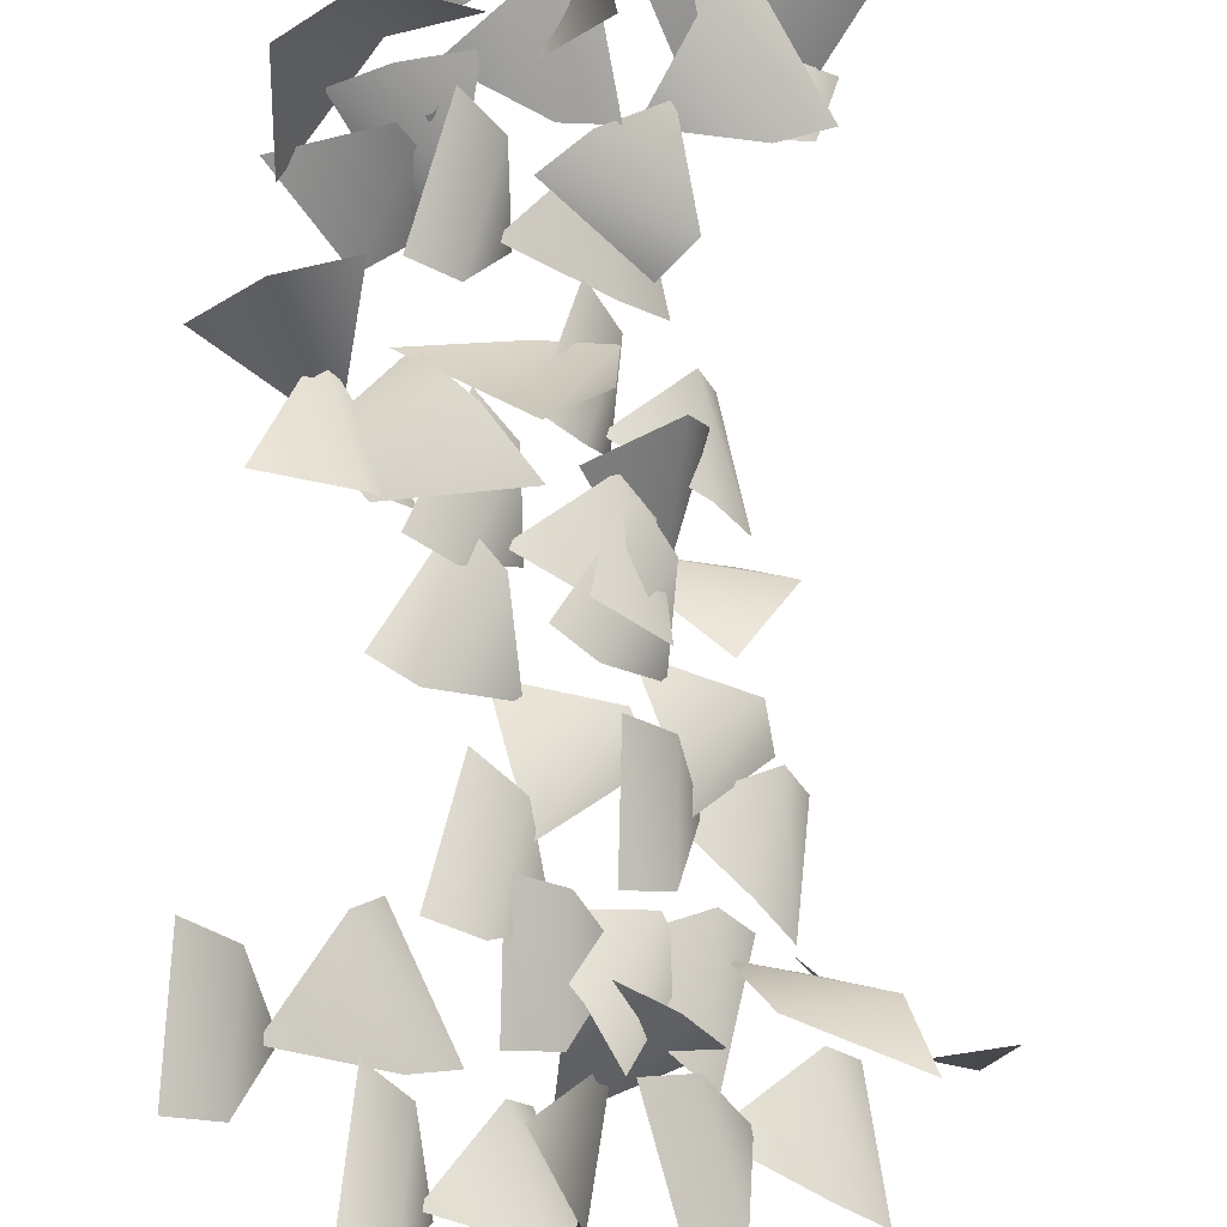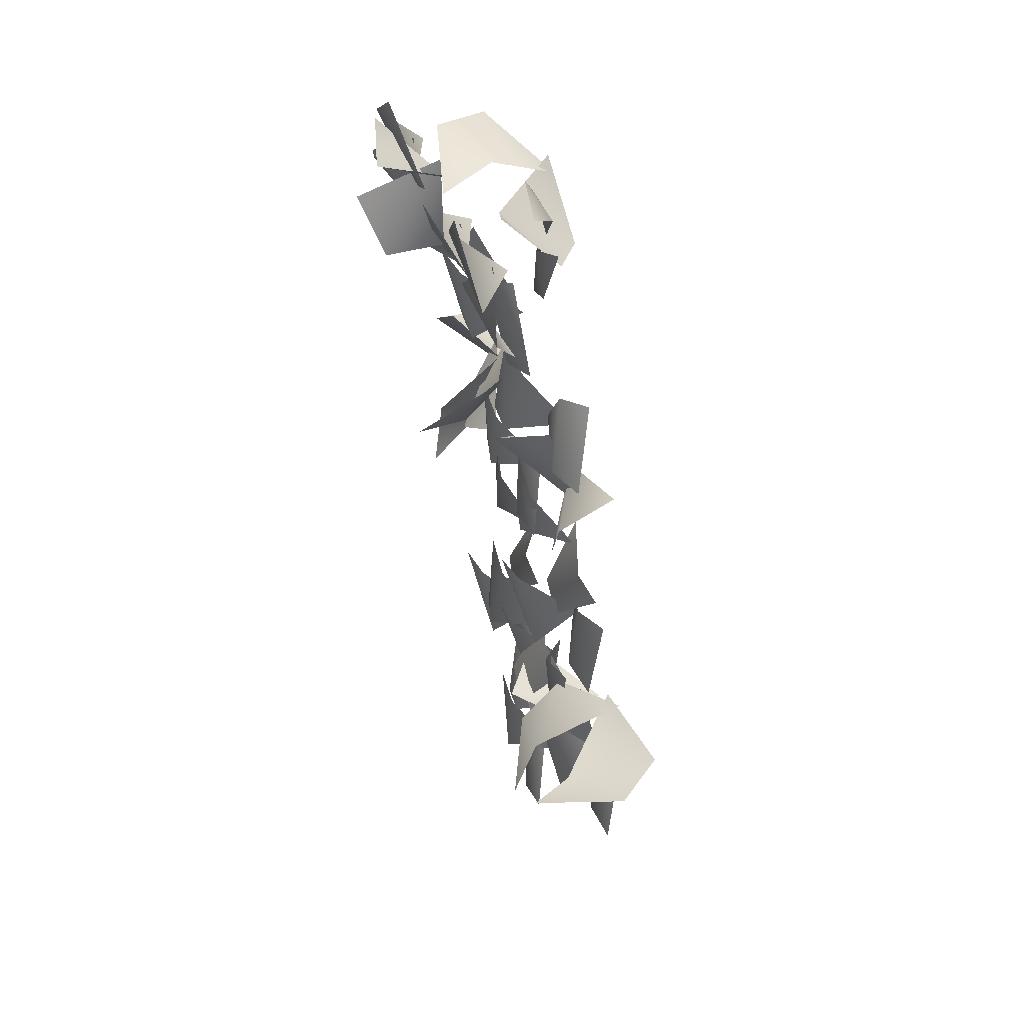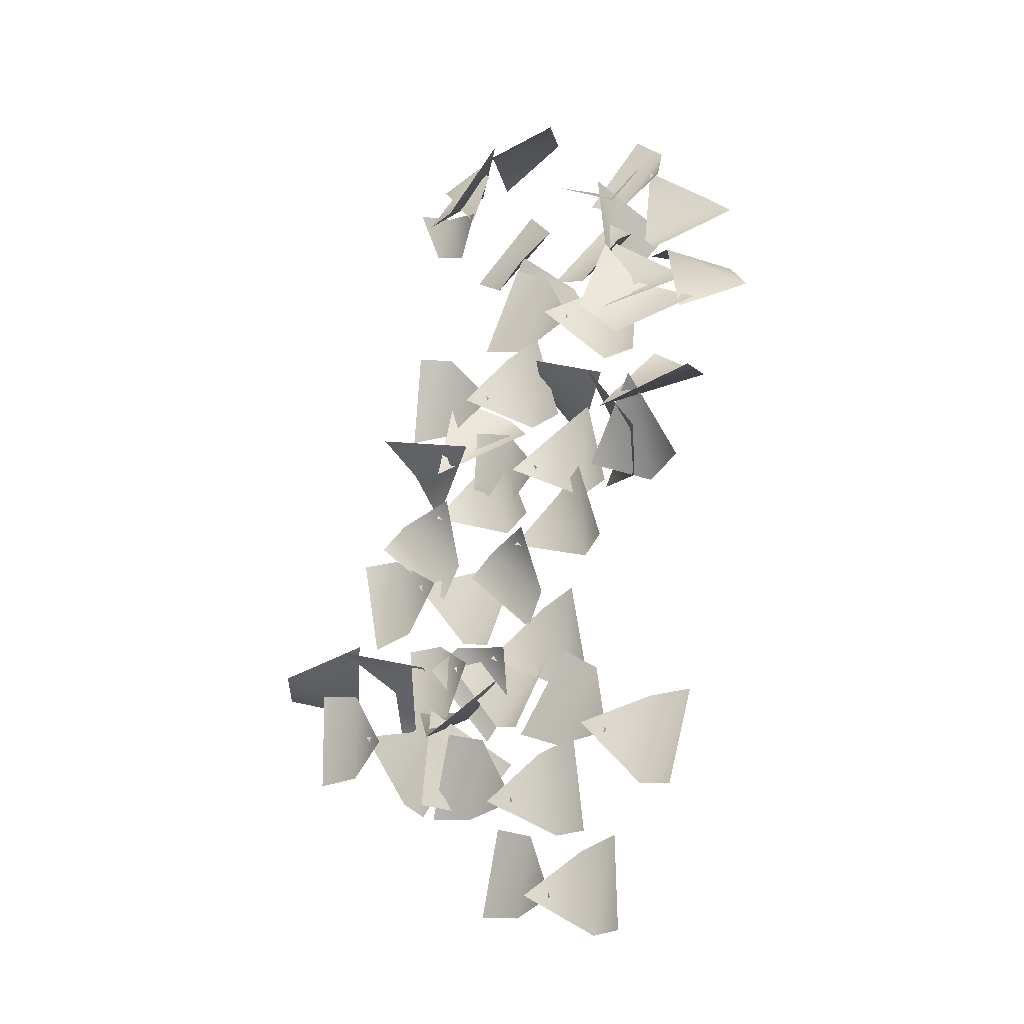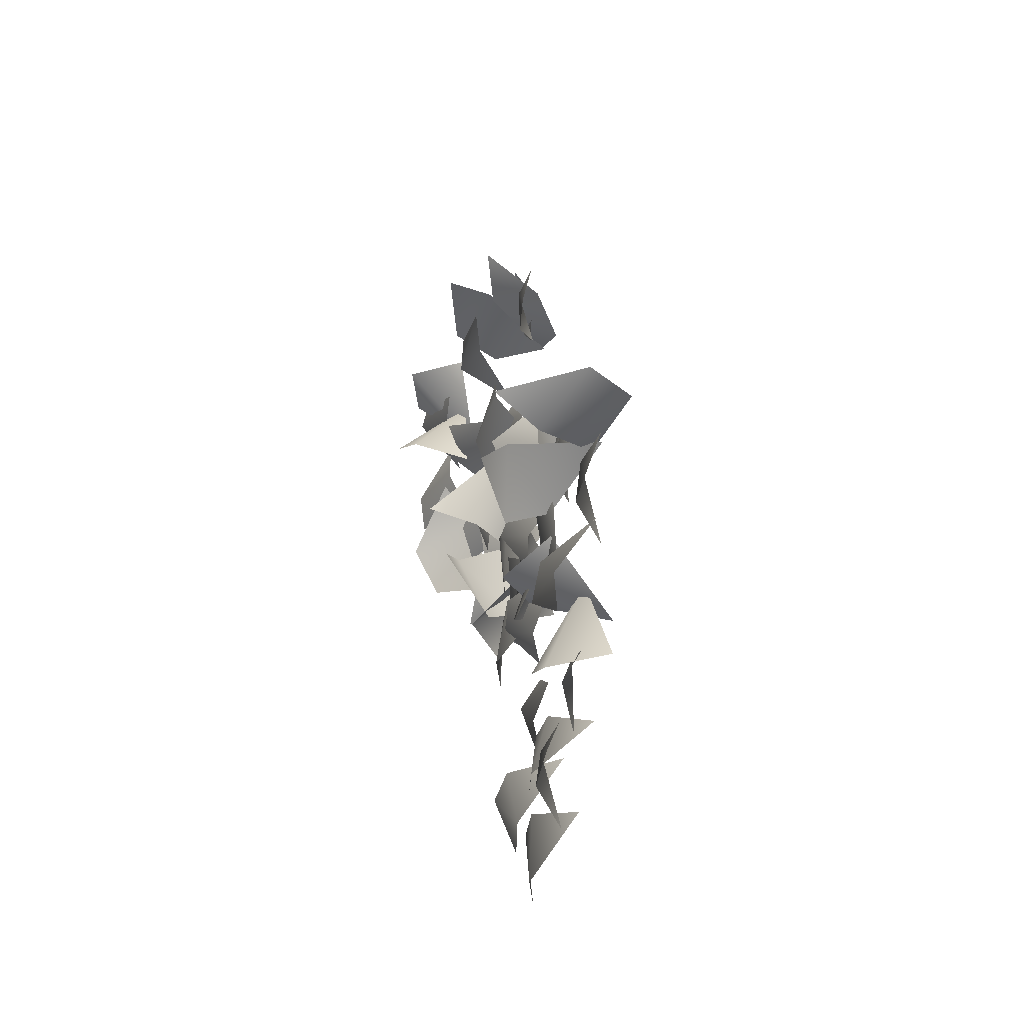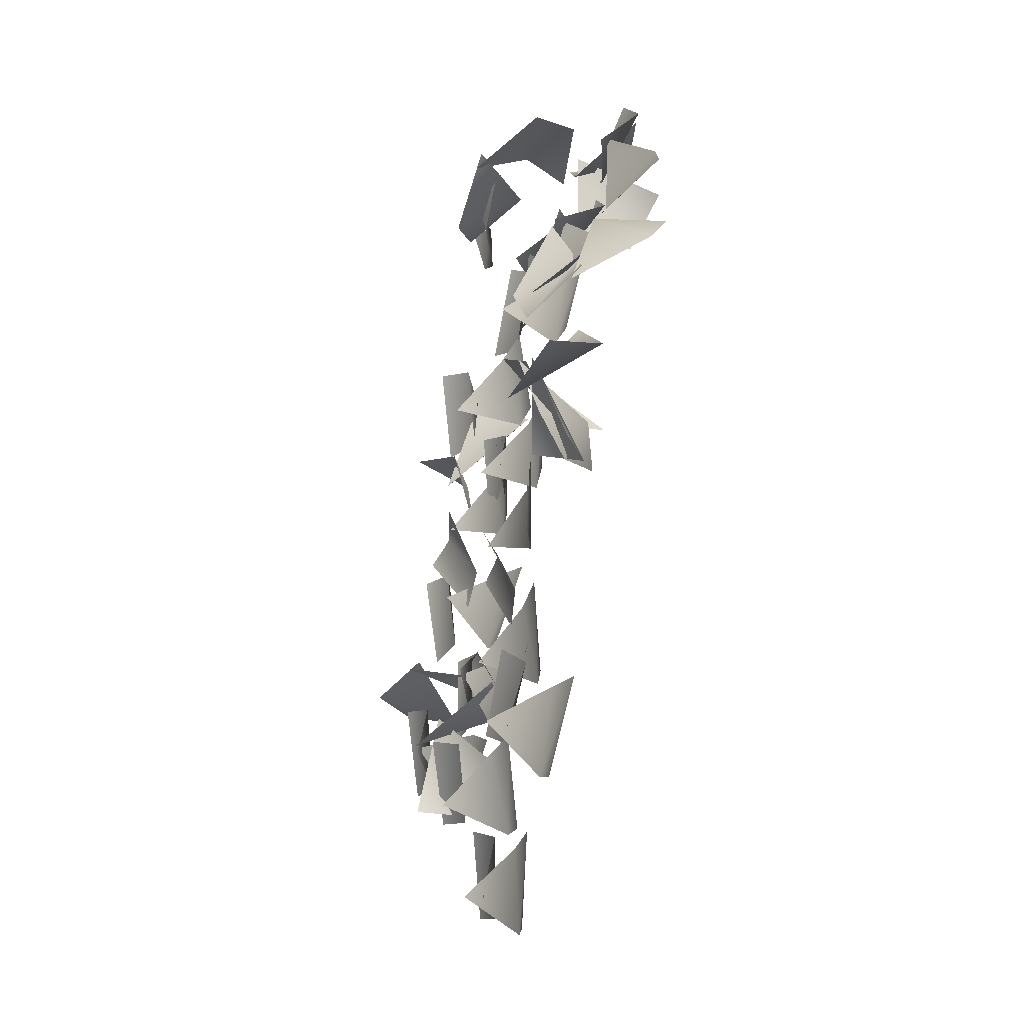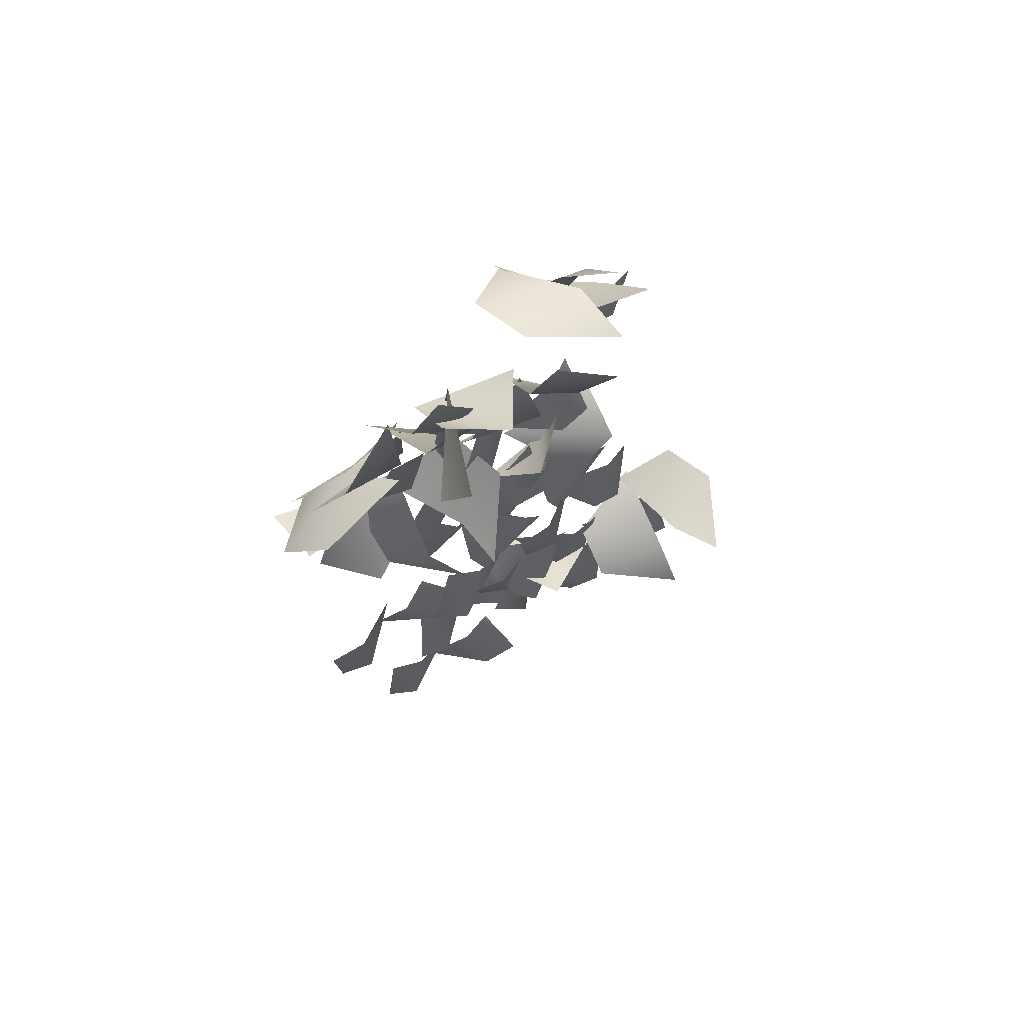
<metadata>
{"format":"obj","ext":"obj","renderer":"f3d","projection":"perspective","resolution":1024,"background":"white","views":[{"elev":68.2,"azim":4.7,"up":"+Z"},{"elev":35.8,"azim":103.9,"up":"+Y"},{"elev":-15.0,"azim":-113.9,"up":"+Y"},{"elev":-59.0,"azim":113.3,"up":"+Y"},{"elev":-14.7,"azim":-77.3,"up":"+Y"},{"elev":62.1,"azim":6.7,"up":"+Y"}]}
</metadata>
<code>
g NewMesh_tris_136
v 1.956 -3.167 -1.595
v 1.338 -2.842 -0.9055
v 2.141 -3.508 -0.6172
v 2.529 -3.344 -1.354
v 2.704 -3.441 -0.3617
v -1.664 -0.6336 1.258
v -1.17 0.146 0.9229
v -0.6906 -0.5111 1.637
v -1.275 -1.104 1.471
v -0.28 -0.9771 1.607
v 0.2771 3.041 0.3036
v 0.4246 2.477 0.1529
v 0.8142 2.976 -0.04811
v 0.5889 3.286 0.3035
v 1.142 3.13 0.06978
v -2.014 1.162 2.597
v -2.001 0.7506 1.706
v -1.458 1.673 1.865
v -1.504 1.545 2.703
v -0.8648 1.828 1.971
v -1.551 0.4961 1.106
v -2.096 0.8534 1.841
v -1.154 1.332 1.606
v -1.15 0.9368 0.8553
v -0.9791 1.836 1.286
v 0.9384 -3.105 -0.2389
v 1.432 -2.905 -1.064
v 1.98 -3.242 -0.194
v 1.254 -3.517 0.1473
v 2.219 -3.783 -0.0002115
v -0.5007 0.4059 0.5912
v -1.309 0.07272 1.039
v -0.3607 -0.4087 1.242
v 0.04103 0.2631 0.914
v 0.06486 -0.3808 1.694
v 0.3416 2.495 -0.1871
v -0.1145 3.263 0.22
v 0.9114 3.056 0.4958
v 0.9851 2.557 -0.1862
v 1.469 3.278 0.3332
v -0.1853 3.646 0.9422
v -0.05638 3.095 0.1398
v 0.8058 3.559 0.6008
v 0.3488 3.69 1.304
v 1.257 3.375 0.9872
v 0.7824 2.121 0.1546
v 0.365 2.555 0.1404
v 1.005 2.722 0.07962
v 1.119 2.225 -0.02767
v 1.239 2.806 -0.2098
v -1.941 -0.01403 2.041
v -1.429 0.3554 1.678
v -1.558 -0.432 0.8913
v -2.448 -0.1152 1.545
v 0.4682 -0.04841 0.6798
v 0.5977 0.1861 0.002292
v 0.3691 -0.8678 -0.3017
v -0.1515 -0.4021 0.6114
v -0.1036 1.826 2.067
v -0.3514 2.384 2.464
v -0.3947 2.933 1.488
v -0.5694 1.797 1.523
v 0.3017 3.116 1.996
v 0.2277 3.055 1.274
v -0.738 2.541 1.514
v -0.3363 3.37 2.202
v -1.268 -1.136 1.691
v -1.985 -1.02 1.631
v -1.69 -0.03027 1.197
v -1.022 -0.9528 1.043
v 1.225 -0.6622 -0.2612
v 0.8617 -1.271 -0.09461
v -0.04808 -0.6176 -0.1126
v 0.8425 -0.3905 -0.8032
v 0.2665 -4.893 0.1325
v -0.1171 -4.352 0.4343
v 0.3249 -3.717 -0.3764
v 0.1104 -4.831 -0.5644
v 0.7076 -3.643 0.4138
v 0.9794 -3.633 -0.262
v -0.005309 -4.077 -0.5599
v 0.05806 -3.352 0.33
v 0.03008 0.5638 0.447
v -0.1251 -0.3035 0.7095
v -0.2258 0.7901 0.7261
v 0.001212 -0.02366 -0.09824
v -0.4318 -0.1941 0.9071
v 0.6503 -0.2827 -0.04854
v 0.4919 0.6222 -0.08484
v 0.9029 -0.3448 -0.4049
v -0.06141 0.01152 0.1752
v 0.6125 0.6338 -0.4461
v -0.7347 -4.299 0.5054
v -0.7315 -5.196 0.7058
v -1.05 -4.147 0.7739
v -0.606 -4.841 -0.07173
v -1.067 -5.163 0.8825
v -0.8004 -4.203 0.7021
v -1.174 -3.364 1.007
v -0.4878 -4.06 0.3901
v -1.621 -4.148 0.8907
v -1.013 -3.173 0.6936
v -1.378 1.472 1.931
v -0.9713 1.059 1.217
v -1.762 1.257 1.953
v -0.9223 1.896 1.424
v -1.303 0.9038 1.112
v 0.8452 -3.845 -0.08069
v 1.187 -4.705 -0.3621
v 0.4775 -3.968 0.1748
v 1.178 -3.939 -0.8506
v 0.8441 -4.883 -0.2539
v 0.001175 0.6816 0.6407
v -0.1746 1.593 0.9115
v 0.3081 0.7415 0.2977
v -0.7738 0.9104 0.8835
v -0.006231 1.731 0.5749
v 0.8445 1.796 0.6984
v 0.3847 2.488 1.194
v 1.242 2.008 0.5862
v 0.007578 1.881 0.6324
v 0.6394 2.764 1.055
v -0.2233 1.518 1.229
v 0.4574 1.158 0.6437
v -0.5504 1.189 1.208
v 0.2302 2.033 0.739
v 0.1958 0.8947 0.493
v 1.679 -4.365 -0.811
v 1.569 -3.405 -0.8514
v 2.041 -4.432 -1.094
v 0.9071 -4.026 -0.7912
v 1.803 -3.387 -1.176
v -0.4071 2.59 1.788
v -0.62 3.34 2.275
v -0.04841 2.723 1.569
v -1.175 2.783 1.917
v -0.3902 3.553 2.058
v -0.3721 -2.359 0.7065
v 0.2638 -1.797 0.3528
v -0.2009 -2.756 0.6189
v -0.5917 -1.675 0.3494
v 0.4195 -2.086 0.1601
v 1.081 -2.682 -0.3738
v 1.203 -1.779 -0.4969
v 1.353 -2.852 -0.6758
v 0.4627 -2.176 -0.2974
v 1.374 -1.843 -0.8316
v 0.03758 -3.026 0.6287
v 0.07207 -3.896 0.3321
v -0.3453 -3.02 0.8478
v 0.3486 -3.195 -0.09103
v -0.298 -3.942 0.4098
v 0.6428 -3.742 -0.05537
v 0.8665 -2.851 -0.04821
v 0.9593 -3.913 -0.3109
v 0.0687 -3.182 -0.05369
v 1.1 -2.902 -0.3448
v 0.1635 -1.274 0.4871
v 0.08392 -0.3581 0.4891
v 0.4875 -1.336 0.1942
v -0.5576 -0.9319 0.5651
v 0.2865 -0.3348 0.1673
v 0.5097 -1.927 0.03214
v 1.054 -1.373 -0.459
v 0.6397 -2.326 -0.1043
v 0.2303 -1.228 -0.2432
v 1.146 -1.661 -0.691
v -0.2392 -6.073 0.4556
v -0.5006 -5.193 0.5012
v 0.1109 -6.05 0.1882
v -1.018 -5.885 0.4909
v -0.2841 -5.108 0.1994
v -1.272 2.521 2.559
v -0.8412 2.044 1.902
v -1.614 2.258 2.653
v -0.9207 2.903 1.948
v -1.148 1.823 1.854
v 0.4728 -0.7871 0.2444
v 0.07258 -1.584 0.4685
v 0.2096 -0.4943 0.4436
v 0.4569 -1.392 -0.2814
v -0.2431 -1.4 0.5772
v -0.4926 -1.216 0.8695
v -0.9146 -2.021 1.008
v -0.8055 -0.928 0.9872
v -0.3583 -1.832 0.3745
v -1.252 -1.846 1.028
v -0.718 1.356 1.367
v -0.8973 0.408 1.296
v -1.022 1.486 1.693
v -0.6748 0.971 0.6175
v -1.243 0.4531 1.494
v -0.4928 -0.408 0.8946
v -0.7676 -1.273 1.043
v -0.7901 -0.1775 1.125
v -0.4353 -0.9555 0.3113
v -1.103 -1.149 1.174
v -0.451 1.537 1.235
v -0.5869 2.21 1.846
v -0.05913 1.647 1.065
v -1.188 1.828 1.357
v -0.3101 2.417 1.687
v -1.69 -3.735 1.401
v -1.671 -4.692 1.263
v -2.037 -3.69 1.707
v -1.517 -4.05 0.6377
v -2.032 -4.73 1.433
v 0.1625 -3.667 0.5193
v 0.5395 -2.922 0.03133
v 0.4226 -4.021 0.369
v -0.3363 -3.047 0.2405
v 0.7278 -3.174 -0.2176
v 0.07658 -4.971 0.01845
v -0.2568 -4.114 0.01861
v 0.3615 -4.957 -0.3181
v -0.6939 -4.838 0.197
v -0.1153 -4.053 -0.3299
v -1.083 -5.383 0.8531
v -1.189 -6.293 0.9302
v -1.436 -5.232 1.07
v -0.8754 -5.866 0.2476
v -1.552 -6.247 1.038
v 0.5582 -1.948 0.3582
v 0.6236 -2.839 0.1416
v 0.2312 -1.951 0.6544
v 0.7283 -2.169 -0.3937
v 0.2851 -2.908 0.3024
v -0.2498 -2.541 0.7684
v -0.4001 -3.475 0.9731
v -0.6105 -2.339 0.9784
v -0.06329 -3.136 0.1996
v -0.777 -3.395 1.084
f 2 1 3
f 3 1 4
f 3 4 5
f 7 6 8
f 8 6 9
f 8 9 10
f 12 11 13
f 13 11 14
f 13 14 15
f 17 16 18
f 18 16 19
f 18 19 20
f 22 21 23
f 23 21 24
f 23 24 25
f 27 26 28
f 28 26 29
f 28 29 30
f 32 31 33
f 33 31 34
f 33 34 35
f 37 36 38
f 38 36 39
f 38 39 40
f 42 41 43
f 43 41 44
f 43 44 45
f 47 46 48
f 48 46 49
f 48 49 50
f 52 51 53
f 54 53 51
f 56 55 57
f 58 57 55
f 60 59 61
f 62 61 59
f 64 63 65
f 66 65 63
f 68 67 69
f 70 69 67
f 72 71 73
f 74 73 71
f 76 75 77
f 78 77 75
f 80 79 81
f 82 81 79
f 84 83 85
f 86 83 84
f 84 85 87
f 89 88 90
f 91 88 89
f 89 90 92
f 94 93 95
f 96 93 94
f 94 95 97
f 99 98 100
f 101 98 99
f 99 100 102
f 104 103 105
f 106 103 104
f 104 105 107
f 109 108 110
f 111 108 109
f 109 110 112
f 114 113 115
f 116 113 114
f 114 115 117
f 119 118 120
f 121 118 119
f 119 120 122
f 124 123 125
f 126 123 124
f 124 125 127
f 129 128 130
f 131 128 129
f 129 130 132
f 134 133 135
f 136 133 134
f 134 135 137
f 139 138 140
f 141 138 139
f 139 140 142
f 144 143 145
f 146 143 144
f 144 145 147
f 149 148 150
f 151 148 149
f 149 150 152
f 154 153 155
f 156 153 154
f 154 155 157
f 159 158 160
f 161 158 159
f 159 160 162
f 164 163 165
f 166 163 164
f 164 165 167
f 169 168 170
f 171 168 169
f 169 170 172
f 174 173 175
f 176 173 174
f 174 175 177
f 179 178 180
f 181 178 179
f 179 180 182
f 184 183 185
f 186 183 184
f 184 185 187
f 189 188 190
f 191 188 189
f 189 190 192
f 194 193 195
f 196 193 194
f 194 195 197
f 199 198 200
f 201 198 199
f 199 200 202
f 204 203 205
f 206 203 204
f 204 205 207
f 209 208 210
f 211 208 209
f 209 210 212
f 214 213 215
f 216 213 214
f 214 215 217
f 219 218 220
f 221 218 219
f 219 220 222
f 224 223 225
f 226 223 224
f 224 225 227
f 229 228 230
f 231 228 229
f 229 230 232

</code>
